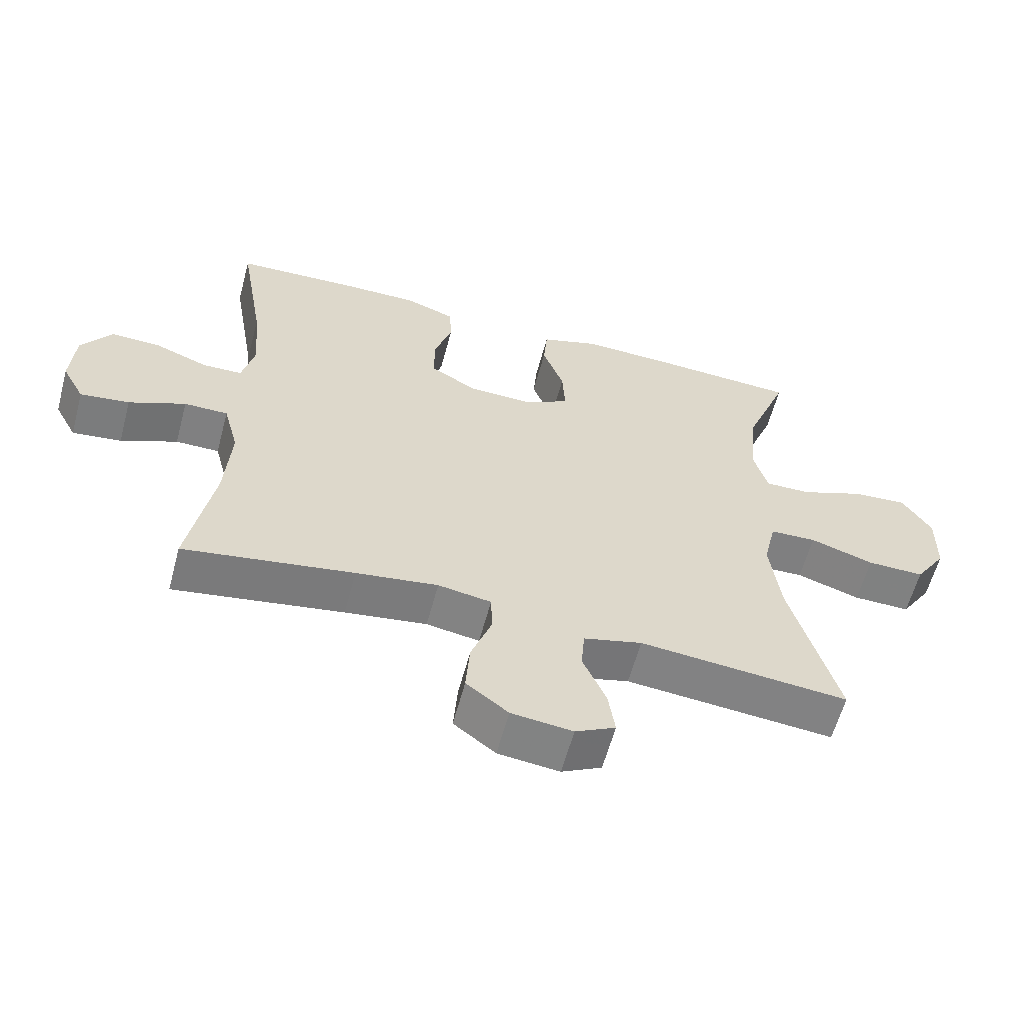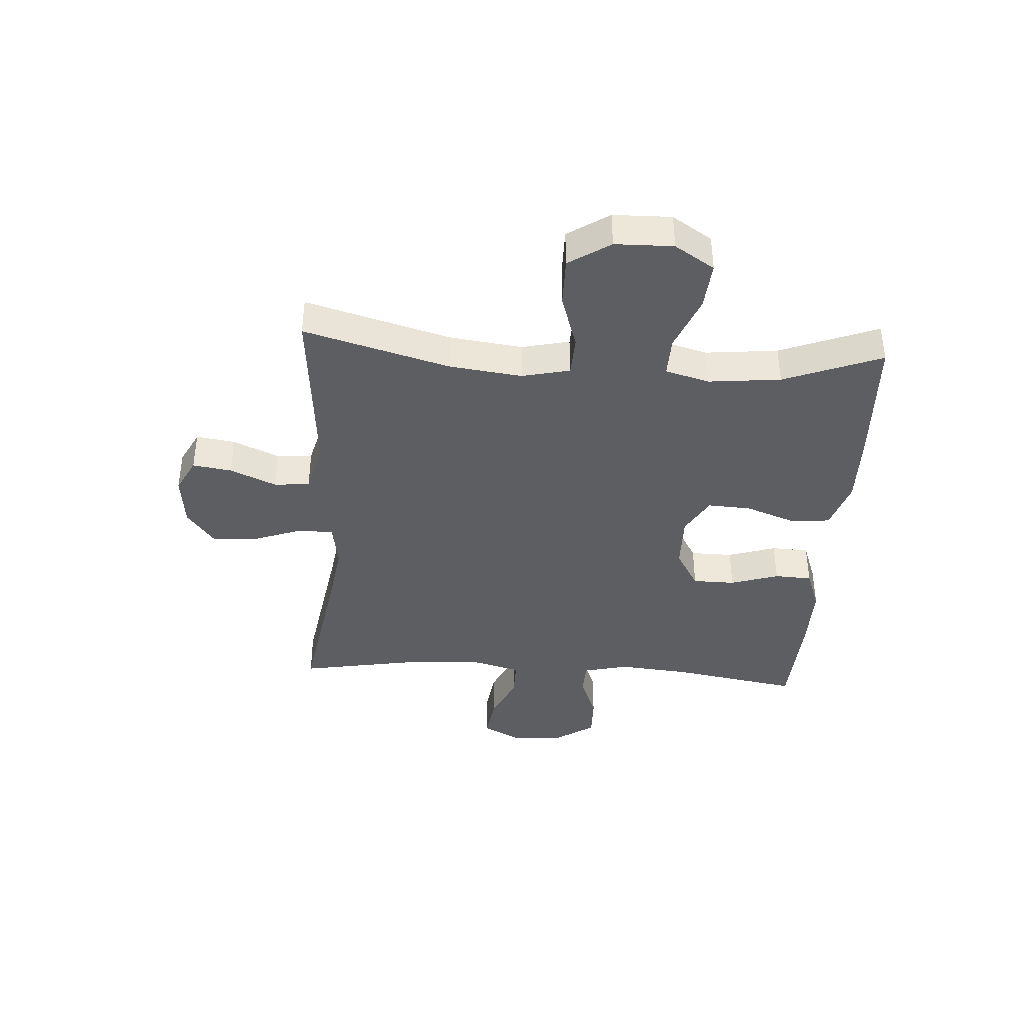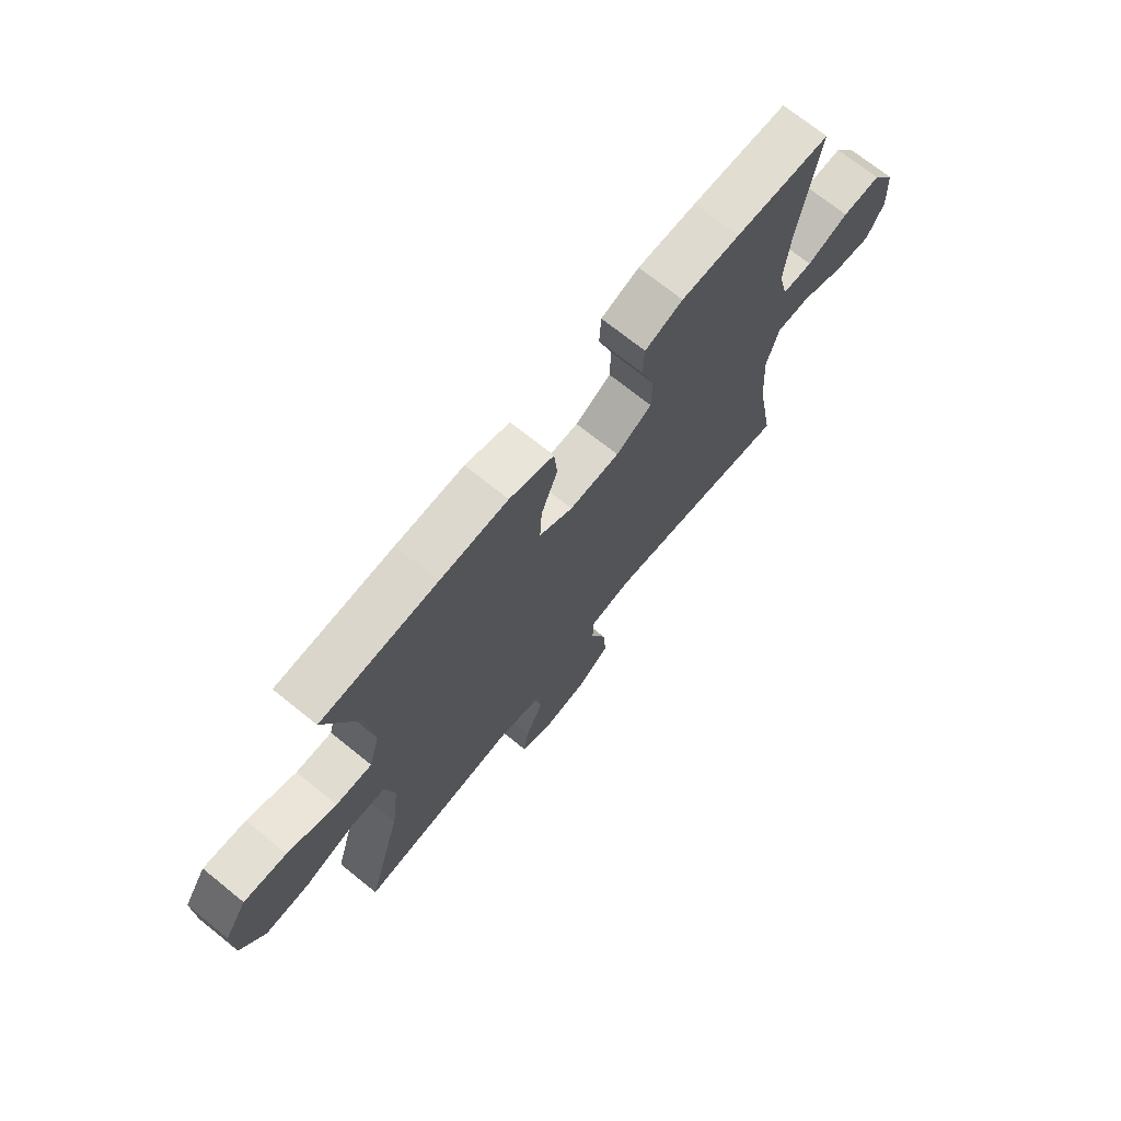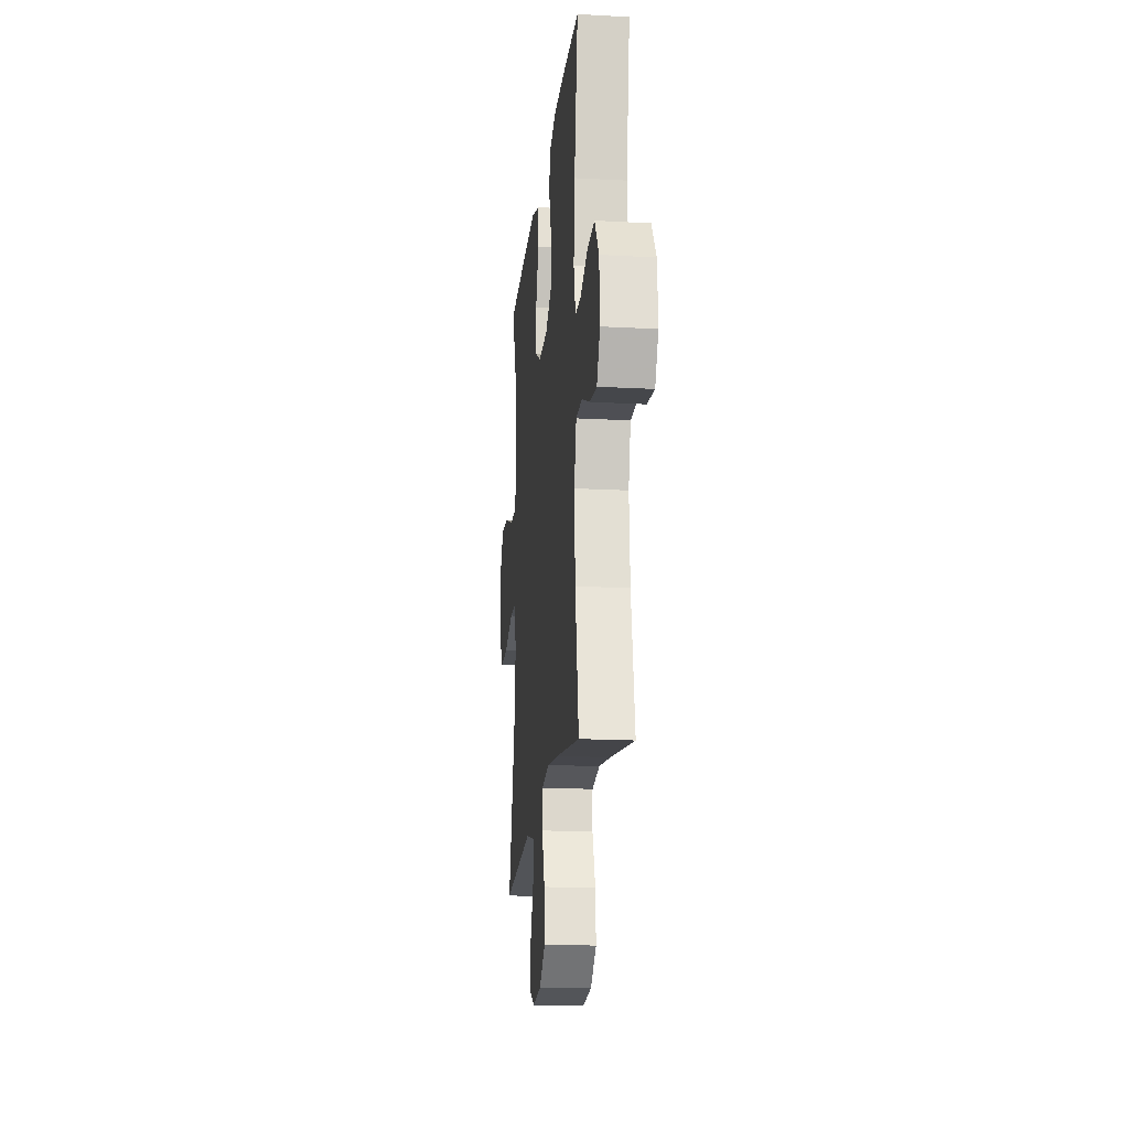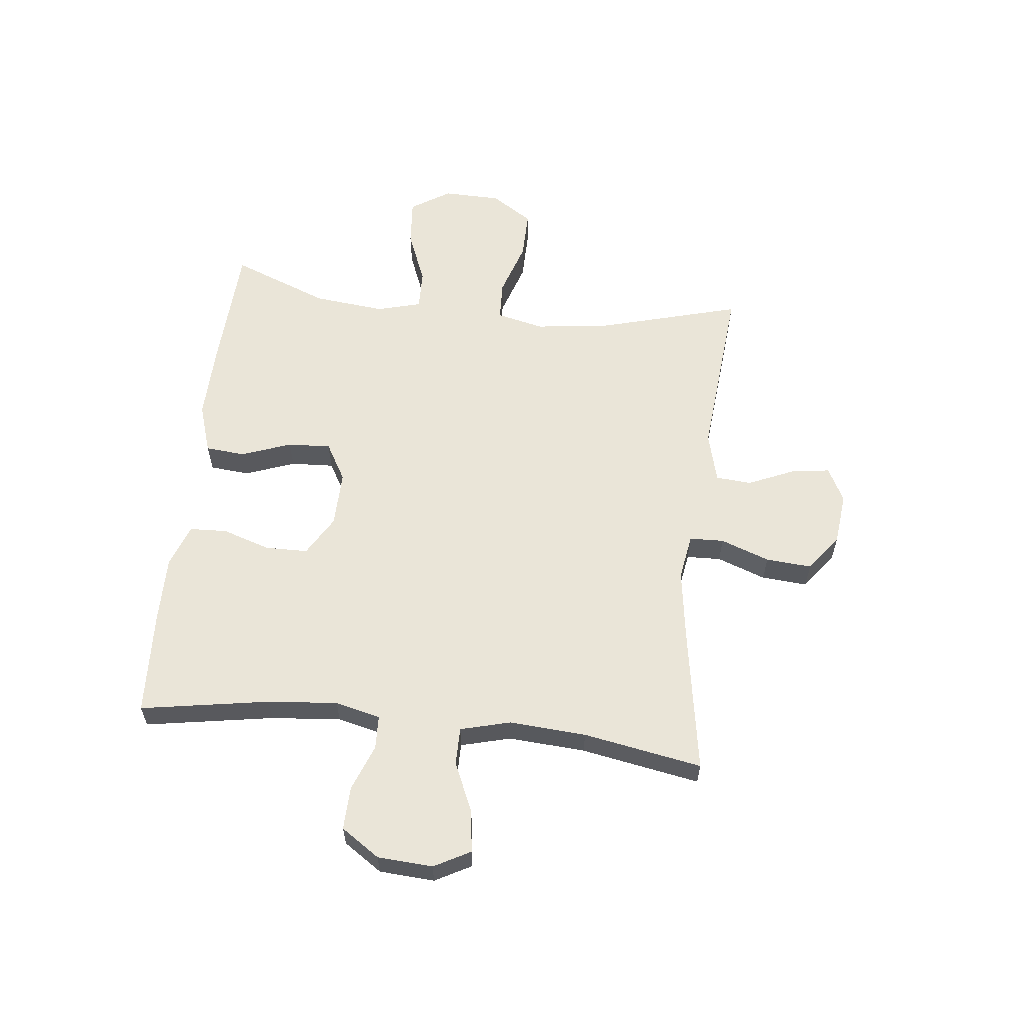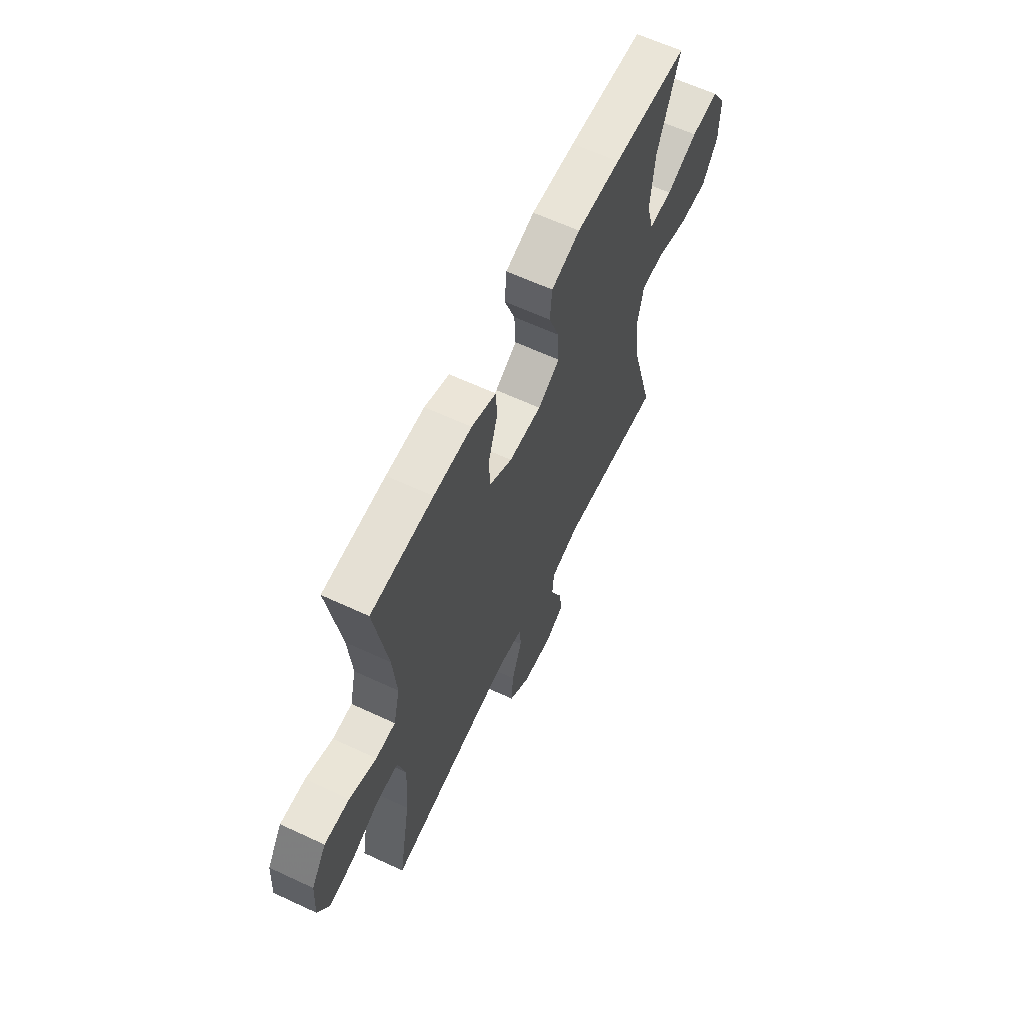
<metadata>
{"format":"obj","ext":"obj","renderer":"f3d","projection":"perspective","resolution":1024,"background":"white","views":[{"elev":-60.2,"azim":165.0,"up":"+Z"},{"elev":-39.4,"azim":-93.7,"up":"+Y"},{"elev":71.3,"azim":-51.1,"up":"+Z"},{"elev":-18.3,"azim":84.0,"up":"+Z"},{"elev":59.4,"azim":96.4,"up":"+Y"},{"elev":62.6,"azim":115.3,"up":"+Z"}]}
</metadata>
<code>
v 0.5 0.07 0.5
v 0.462 0.07 0.276
v 0.451 0.07 0.154
v 0.47 0.07 0.075
v 0.529 0.07 0.073
v 0.61 0.07 0.104
v 0.685 0.07 0.106
v 0.73 0.07 0.039
v 0.736 0.07 -0.057
v 0.702 0.07 -0.12
v 0.628 0.07 -0.11
v 0.543 0.07 -0.072
v 0.477 0.07 -0.072
v 0.454 0.07 -0.159
v 0.463 0.07 -0.293
v 0.5 0.07 -0.5
v 0.245 0.07 -0.458
v 0.122 0.07 -0.44
v 0.042 0.07 -0.453
v 0.04 0.07 -0.513
v 0.071 0.07 -0.598
v 0.077 0.07 -0.678
v 0.014 0.07 -0.726
v -0.078 0.07 -0.736
v -0.138 0.07 -0.705
v -0.128 0.07 -0.637
v -0.093 0.07 -0.557
v -0.098 0.07 -0.495
v -0.186 0.07 -0.472
v -0.5 0.07 -0.5
v -0.43 0.07 -0.248
v -0.414 0.07 -0.121
v -0.433 0.07 -0.038
v -0.503 0.07 -0.035
v -0.599 0.07 -0.066
v -0.685 0.07 -0.067
v -0.732 0.07 0.005
v -0.734 0.07 0.106
v -0.69 0.07 0.175
v -0.607 0.07 0.168
v -0.512 0.07 0.13
v -0.442 0.07 0.128
v -0.421 0.07 0.205
v -0.434 0.07 0.33
v -0.5 0.07 0.5
v -0.274 0.07 0.511
v -0.142 0.07 0.514
v -0.055 0.07 0.486
v -0.049 0.07 0.417
v -0.081 0.07 0.33
v -0.085 0.07 0.255
v -0.019 0.07 0.217
v 0.079 0.07 0.219
v 0.149 0.07 0.26
v 0.15 0.07 0.334
v 0.123 0.07 0.418
v 0.126 0.07 0.483
v 0.2 0.07 0.51
v 0.314 0.07 0.509
v 0.5 0 0.5
v 0.462 0 0.276
v 0.451 0 0.154
v 0.47 0 0.075
v 0.529 0 0.073
v 0.61 0 0.104
v 0.685 0 0.106
v 0.73 0 0.039
v 0.736 0 -0.057
v 0.702 0 -0.12
v 0.628 0 -0.11
v 0.543 0 -0.072
v 0.477 0 -0.072
v 0.454 0 -0.159
v 0.463 0 -0.293
v 0.5 0 -0.5
v 0.245 0 -0.458
v 0.122 0 -0.44
v 0.042 0 -0.453
v 0.04 0 -0.513
v 0.071 0 -0.598
v 0.077 0 -0.678
v 0.014 0 -0.726
v -0.078 0 -0.736
v -0.138 0 -0.705
v -0.128 0 -0.637
v -0.093 0 -0.557
v -0.098 0 -0.495
v -0.186 0 -0.472
v -0.5 0 -0.5
v -0.43 0 -0.248
v -0.414 0 -0.121
v -0.433 0 -0.038
v -0.503 0 -0.035
v -0.599 0 -0.066
v -0.685 0 -0.067
v -0.732 0 0.005
v -0.734 0 0.106
v -0.69 0 0.175
v -0.607 0 0.168
v -0.512 0 0.13
v -0.442 0 0.128
v -0.421 0 0.205
v -0.434 0 0.33
v -0.5 0 0.5
v -0.274 0 0.511
v -0.142 0 0.514
v -0.055 0 0.486
v -0.049 0 0.417
v -0.081 0 0.33
v -0.085 0 0.255
v -0.019 0 0.217
v 0.079 0 0.219
v 0.149 0 0.26
v 0.15 0 0.334
v 0.123 0 0.418
v 0.126 0 0.483
v 0.2 0 0.51
v 0.314 0 0.509
f 59 1 2
f 58 59 2
f 57 58 2
f 56 57 2
f 55 56 2
f 54 55 2 3
f 53 54 3 4
f 52 53 4
f 48 49 50
f 47 48 50
f 46 47 50
f 45 46 50
f 44 45 50
f 43 44 50 51
f 42 43 51 52
f 39 40 41
f 38 39 41
f 37 38 41
f 36 37 41
f 35 36 41
f 34 35 41
f 33 34 41 42
f 42 52 4
f 33 42 4
f 32 33 4
f 29 30 31
f 32 4 5
f 31 32 5
f 29 31 5
f 28 29 5
f 25 26 27
f 24 25 27
f 23 24 27
f 22 23 27
f 21 22 27
f 20 21 27
f 19 20 27 28
f 15 16 17
f 14 15 17 18
f 13 14 18 19
f 10 11 12
f 9 10 12
f 8 9 12
f 7 8 12
f 6 7 12
f 5 6 12
f 5 12 13
f 5 13 19 28
f 61 60 118
f 61 118 117
f 61 117 116
f 61 116 115
f 61 115 114
f 62 61 114 113
f 63 62 113 112
f 63 112 111
f 109 108 107
f 109 107 106
f 109 106 105
f 109 105 104
f 109 104 103
f 110 109 103 102
f 111 110 102 101
f 100 99 98
f 100 98 97
f 100 97 96
f 100 96 95
f 100 95 94
f 100 94 93
f 101 100 93 92
f 63 111 101
f 63 101 92
f 63 92 91
f 90 89 88
f 64 63 91
f 64 91 90
f 64 90 88
f 64 88 87
f 86 85 84
f 86 84 83
f 86 83 82
f 86 82 81
f 86 81 80
f 86 80 79
f 87 86 79 78
f 76 75 74
f 77 76 74 73
f 78 77 73 72
f 71 70 69
f 71 69 68
f 71 68 67
f 71 67 66
f 71 66 65
f 71 65 64
f 72 71 64
f 87 78 72 64
f 1 60 61 2
f 2 61 62 3
f 3 62 63 4
f 4 63 64 5
f 5 64 65 6
f 6 65 66 7
f 7 66 67 8
f 8 67 68 9
f 9 68 69 10
f 10 69 70 11
f 11 70 71 12
f 12 71 72 13
f 13 72 73 14
f 14 73 74 15
f 15 74 75 16
f 16 75 76 17
f 17 76 77 18
f 18 77 78 19
f 19 78 79 20
f 20 79 80 21
f 21 80 81 22
f 22 81 82 23
f 23 82 83 24
f 24 83 84 25
f 25 84 85 26
f 26 85 86 27
f 27 86 87 28
f 28 87 88 29
f 29 88 89 30
f 30 89 90 31
f 31 90 91 32
f 32 91 92 33
f 33 92 93 34
f 34 93 94 35
f 35 94 95 36
f 36 95 96 37
f 37 96 97 38
f 38 97 98 39
f 39 98 99 40
f 40 99 100 41
f 41 100 101 42
f 42 101 102 43
f 43 102 103 44
f 44 103 104 45
f 45 104 105 46
f 46 105 106 47
f 47 106 107 48
f 48 107 108 49
f 49 108 109 50
f 50 109 110 51
f 51 110 111 52
f 52 111 112 53
f 53 112 113 54
f 54 113 114 55
f 55 114 115 56
f 56 115 116 57
f 57 116 117 58
f 58 117 118 59
f 59 118 60 1

</code>
